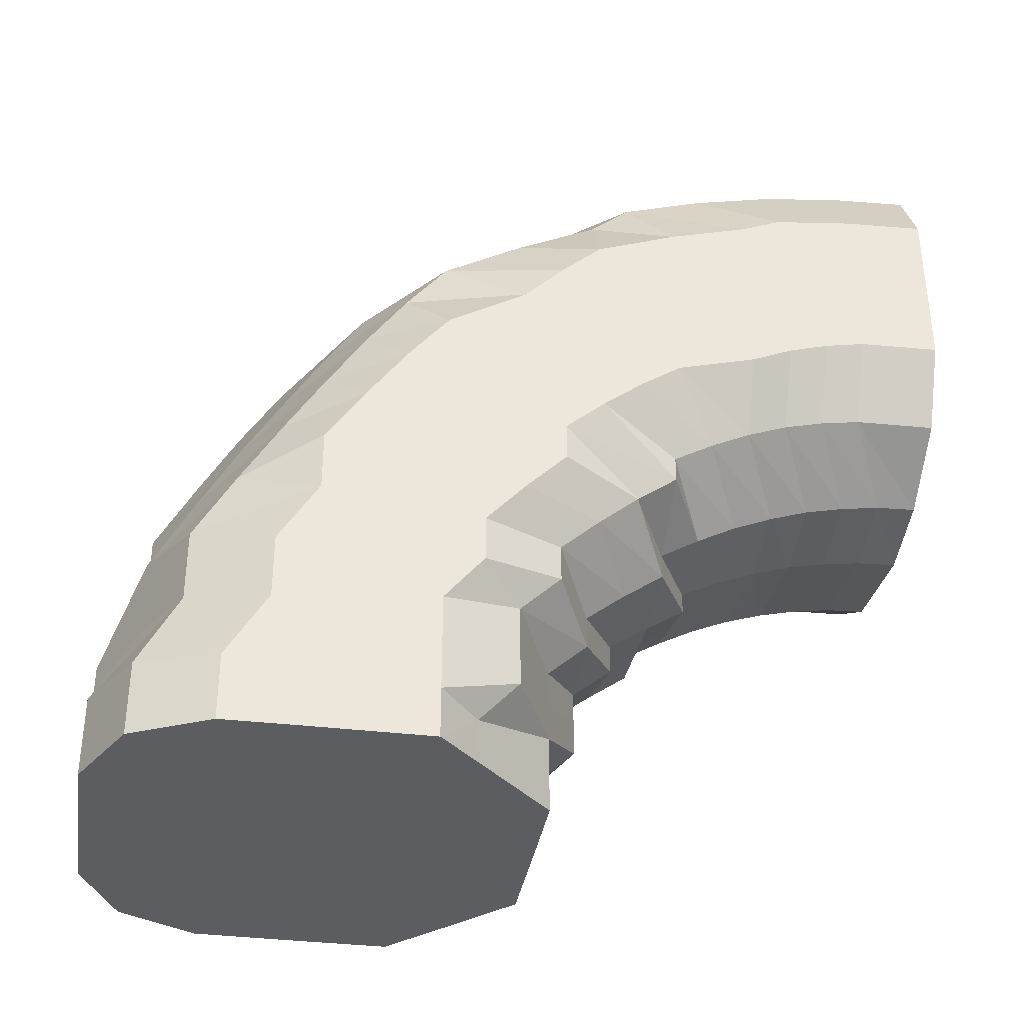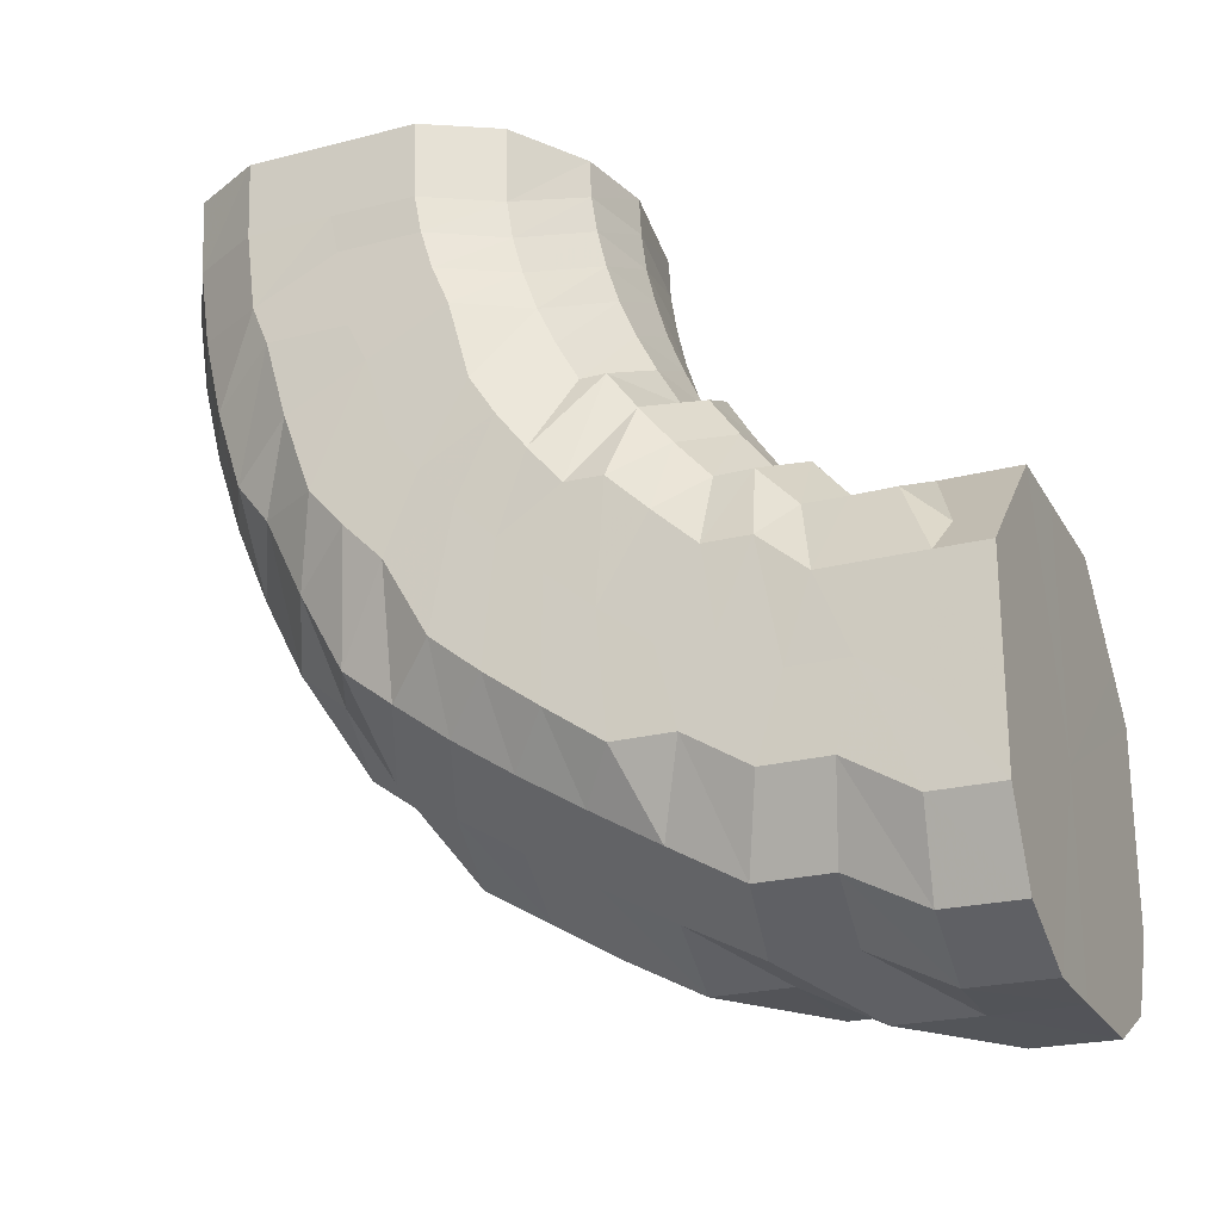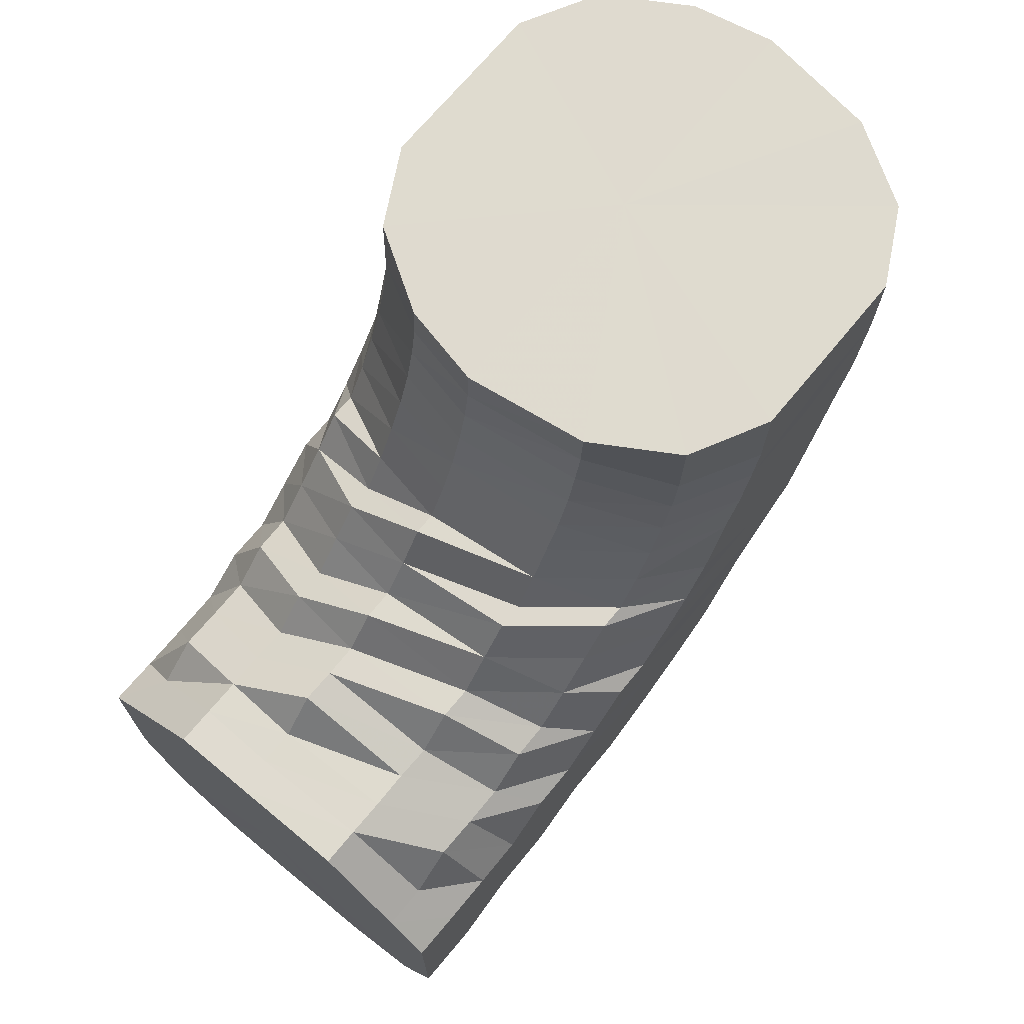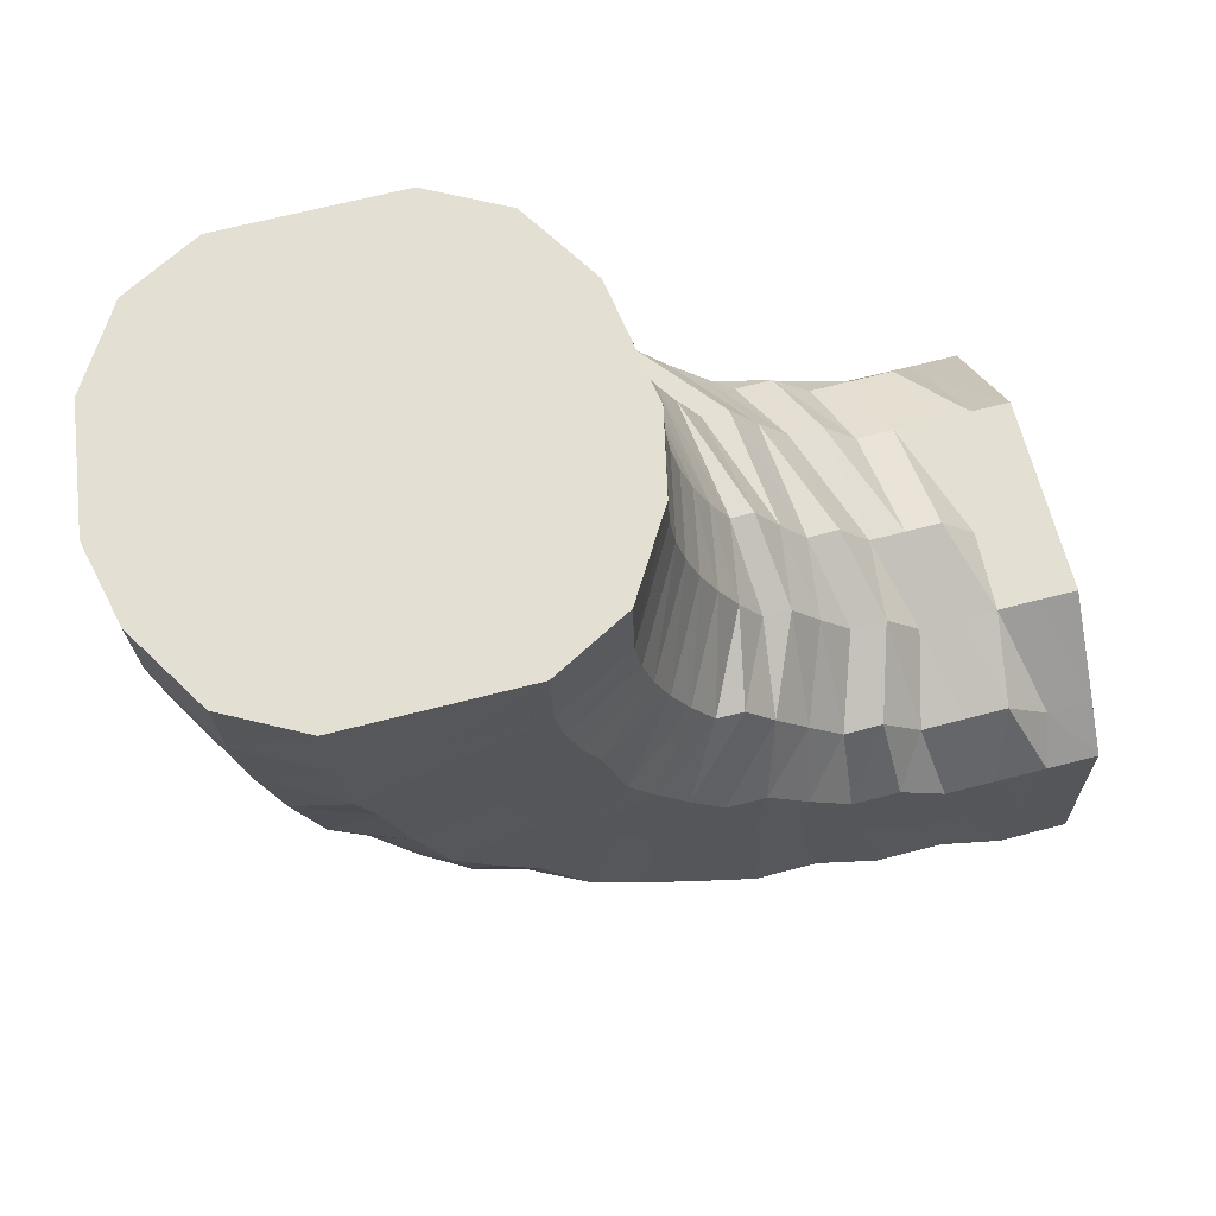
<metadata>
{"format":"obj","ext":"obj","renderer":"f3d","projection":"perspective","resolution":1024,"background":"white","views":[{"elev":-36.1,"azim":81.0,"up":"+Z"},{"elev":-23.8,"azim":113.1,"up":"+Y"},{"elev":70.6,"azim":-140.5,"up":"+Y"},{"elev":66.7,"azim":75.4,"up":"+Y"}]}
</metadata>
<code>
o 12357
v 2175 1874 14.68
v 2175 1874 14.7
v 2174 1874 14.68
v 2174 1874 14.7
v 2174 1874 14.68
v 2174 1874 14.68
v 2174 1874 14.69
v 2174 1874 14.68
v 2174 1874 14.68
v 2175 1874 14.72
v 2174 1874 14.72
v 2174 1874 14.71
v 2175 1874 14.72
v 2175 1874 14.74
v 2175 1874 14.7
v 2175 1874 14.68
v 2175 1874 14.68
v 2175 1874 14.73
v 2175 1874 14.71
v 2175 1874 14.73
v 2175 1874 14.69
v 2175 1874 14.68
v 2175 1874 14.68
v 2175 1874 14.71
v 2175 1874 14.73
v 2175 1874 14.69
v 2175 1874 14.68
v 2175 1874 14.68
v 2175 1874 14.7
v 2175 1874 14.72
v 2175 1874 14.69
v 2175 1874 14.68
v 2175 1874 14.68
v 2175 1874 14.7
v 2175 1874 14.71
v 2175 1874 14.69
v 2175 1874 14.68
v 2175 1874 14.68
v 2175 1874 14.7
v 2175 1874 14.71
v 2175 1874 14.69
v 2175 1874 14.68
v 2175 1874 14.68
v 2175 1874 14.69
v 2175 1874 14.7
v 2175 1874 14.68
v 2175 1874 14.68
v 2175 1874 14.68
v 2175 1874 14.69
v 2175 1874 14.7
v 2175 1874 14.68
v 2175 1874 14.68
v 2175 1874 14.68
v 2174 1874 14.69
v 2174 1874 14.7
v 2174 1874 14.68
v 2175 1874 14.68
v 2174 1874 14.68
v 2174 1874 14.7
v 2174 1874 14.71
v 2174 1874 14.69
v 2174 1874 14.68
v 2174 1874 14.68
v 2174 1874 14.7
v 2174 1874 14.71
v 2174 1874 14.69
v 2174 1874 14.68
v 2174 1874 14.68
v 2174 1874 14.7
v 2174 1874 14.72
v 2174 1874 14.69
v 2174 1874 14.68
v 2174 1874 14.68
v 2174 1874 14.69
v 2174 1874 14.68
v 2174 1874 14.68
v 2174 1874 14.71
v 2174 1874 14.73
v 2174 1874 14.73
v 2174 1874 14.73
v 2174 1874 14.75
v 2175 1874 14.76
v 2174 1874 14.75
v 2174 1874 14.74
v 2174 1874 14.77
v 2175 1874 14.75
v 2175 1874 14.77
v 2175 1874 14.77
v 2175 1874 14.75
v 2175 1874 14.77
v 2175 1874 14.74
v 2175 1874 14.76
v 2175 1874 14.73
v 2175 1874 14.75
v 2175 1874 14.72
v 2175 1874 14.74
v 2175 1874 14.72
v 2175 1874 14.73
v 2175 1874 14.71
v 2175 1874 14.72
v 2175 1874 14.71
v 2175 1874 14.72
v 2174 1874 14.71
v 2174 1874 14.72
v 2174 1874 14.72
v 2174 1874 14.73
v 2174 1874 14.72
v 2174 1874 14.74
v 2174 1874 14.73
v 2174 1874 14.75
v 2174 1874 14.76
v 2174 1874 14.77
v 2174 1874 14.78
v 2174 1874 14.79
v 2174 1874 14.77
v 2174 1874 14.76
v 2174 1874 14.8
v 2175 1874 14.79
v 2174 1874 14.81
v 2175 1874 14.81
v 2175 1874 14.79
v 2175 1874 14.81
v 2175 1874 14.78
v 2175 1874 14.8
v 2175 1874 14.77
v 2175 1874 14.79
v 2175 1874 14.76
v 2175 1874 14.77
v 2175 1874 14.75
v 2175 1874 14.76
v 2175 1874 14.74
v 2175 1874 14.75
v 2175 1874 14.73
v 2175 1874 14.74
v 2175 1874 14.73
v 2175 1874 14.74
v 2174 1874 14.73
v 2174 1874 14.74
v 2174 1874 14.74
v 2174 1874 14.75
v 2174 1874 14.75
v 2174 1874 14.76
v 2174 1874 14.77
v 2174 1874 14.79
v 2174 1874 14.8
v 2174 1874 14.81
v 2174 1874 14.78
v 2174 1874 14.77
v 2174 1874 14.81
v 2174 1874 14.82
v 2174 1874 14.82
v 2174 1874 14.83
v 2175 1874 14.82
v 2175 1874 14.84
v 2175 1874 14.82
v 2175 1874 14.83
v 2175 1874 14.81
v 2175 1874 14.82
v 2175 1874 14.8
v 2175 1874 14.81
v 2175 1874 14.78
v 2175 1874 14.79
v 2175 1874 14.77
v 2175 1874 14.78
v 2175 1874 14.75
v 2175 1874 14.76
v 2175 1874 14.75
v 2175 1874 14.75
v 2175 1874 14.74
v 2175 1874 14.75
v 2174 1874 14.75
v 2174 1874 14.75
v 2174 1874 14.75
v 2174 1874 14.76
v 2174 1874 14.78
v 2174 1874 14.79
v 2174 1874 14.8
v 2174 1874 14.82
v 2174 1874 14.78
v 2174 1874 14.77
v 2174 1874 14.81
v 2174 1874 14.84
v 2174 1874 14.83
v 2174 1874 14.84
v 2174 1874 14.85
v 2174 1874 14.86
v 2175 1874 14.85
v 2175 1874 14.86
v 2175 1874 14.85
v 2175 1874 14.86
v 2175 1874 14.84
v 2175 1874 14.84
v 2175 1874 14.82
v 2175 1874 14.83
v 2175 1874 14.8
v 2175 1874 14.81
v 2175 1874 14.78
v 2175 1874 14.79
v 2175 1874 14.77
v 2175 1874 14.77
v 2175 1874 14.76
v 2175 1874 14.76
v 2175 1874 14.75
v 2175 1874 14.76
v 2174 1874 14.76
v 2174 1874 14.76
v 2174 1874 14.77
v 2174 1874 14.79
v 2174 1874 14.8
v 2174 1874 14.82
v 2174 1874 14.78
v 2174 1874 14.77
v 2174 1874 14.8
v 2174 1874 14.84
v 2174 1874 14.82
v 2174 1874 14.84
v 2174 1874 14.85
v 2174 1874 14.86
v 2174 1874 14.86
v 2174 1874 14.87
v 2175 1874 14.87
v 2175 1874 14.88
v 2175 1874 14.86
v 2175 1874 14.87
v 2175 1874 14.85
v 2175 1874 14.86
v 2175 1874 14.84
v 2175 1874 14.84
v 2175 1874 14.82
v 2175 1874 14.82
v 2175 1874 14.8
v 2175 1874 14.8
v 2175 1874 14.78
v 2175 1874 14.78
v 2175 1874 14.77
v 2175 1874 14.77
v 2175 1874 14.76
v 2175 1874 14.77
v 2174 1874 14.77
v 2174 1874 14.78
v 2174 1874 14.78
v 2174 1874 14.8
v 2174 1874 14.77
v 2175 1874 14.77
v 2174 1874 14.79
v 2174 1874 14.82
v 2174 1874 14.8
v 2174 1874 14.81
v 2174 1874 14.83
v 2174 1874 14.83
v 2174 1874 14.85
v 2174 1874 14.85
v 2174 1874 14.85
v 2174 1874 14.86
v 2174 1874 14.87
v 2174 1874 14.87
v 2174 1874 14.88
v 2174 1874 14.88
v 2174 1874 14.88
v 2175 1874 14.88
v 2175 1874 14.88
v 2175 1874 14.88
v 2175 1874 14.88
v 2175 1874 14.88
v 2175 1874 14.88
v 2175 1874 14.86
v 2175 1874 14.87
v 2175 1874 14.87
v 2175 1874 14.85
v 2175 1874 14.85
v 2175 1874 14.85
v 2175 1874 14.82
v 2175 1874 14.83
v 2175 1874 14.83
v 2175 1874 14.8
v 2175 1874 14.8
v 2175 1874 14.81
v 2175 1874 14.78
v 2175 1874 14.79
v 2175 1874 14.79
v 2175 1874 14.77
v 2175 1874 14.77
v 2175 1874 14.77
v 2175 1874 14.77
v 2175 1874 14.77
v 2174 1874 14.77
v 2174 1874 14.77
v 2174 1874 14.79
v 2175 1874 14.77
v 2175 1874 14.77
v 2174 1874 14.77
v 2174 1874 14.79
v 2174 1874 14.81
v 2175 1874 14.83
v 2175 1874 14.79
v 2174 1874 14.83
v 2174 1874 14.85
v 2175 1874 14.81
v 2174 1874 14.87
v 2175 1874 14.83
v 2174 1874 14.88
v 2175 1874 14.85
v 2175 1874 14.88
v 2175 1874 14.87
v 2175 1874 14.88
v 2175 1874 14.68
v 2174 1874 14.68
v 2175 1874 14.68
v 2174 1874 14.68
v 2175 1874 14.68
v 2174 1874 14.68
v 2175 1874 14.68
v 2174 1874 14.68
v 2175 1874 14.68
v 2174 1874 14.68
v 2175 1874 14.68
v 2174 1874 14.68
v 2175 1874 14.68
v 2174 1874 14.68
v 2175 1874 14.68
v 2175 1874 14.68
v 2175 1874 14.68
f 1 2 3
f 3 4 5
f 2 4 6
f 5 7 8
f 4 7 9
f 2 10 4
f 4 11 7
f 10 11 4
f 11 12 7
f 13 10 2
f 10 14 11
f 15 13 2
f 15 2 16
f 17 15 1
f 13 18 10
f 18 14 10
f 19 13 15
f 20 18 13
f 19 20 13
f 21 19 15
f 21 15 22
f 23 21 17
f 24 19 21
f 25 20 19
f 24 25 19
f 26 24 21
f 26 21 27
f 28 26 23
f 29 24 26
f 30 25 24
f 29 30 24
f 31 29 26
f 31 26 32
f 33 31 28
f 34 29 31
f 35 30 29
f 34 35 29
f 36 34 31
f 36 31 37
f 38 36 33
f 39 34 36
f 40 35 34
f 39 40 34
f 41 39 36
f 41 36 42
f 43 41 38
f 44 39 41
f 45 40 39
f 44 45 39
f 46 44 41
f 46 41 47
f 48 46 43
f 49 44 46
f 50 45 44
f 49 50 44
f 51 49 46
f 51 46 52
f 53 51 48
f 54 49 51
f 55 50 49
f 54 55 49
f 56 54 51
f 56 51 57
f 58 56 53
f 59 54 56
f 60 55 54
f 59 60 54
f 61 59 56
f 61 56 62
f 63 61 58
f 64 59 61
f 65 60 59
f 64 65 59
f 66 64 61
f 66 61 67
f 68 66 63
f 69 64 66
f 70 65 64
f 69 70 64
f 71 69 66
f 71 66 72
f 73 71 68
f 8 74 73
f 74 71 75
f 7 74 76
f 7 12 74
f 74 77 71
f 12 77 74
f 77 69 71
f 77 78 69
f 78 70 69
f 12 79 77
f 79 78 77
f 80 79 12
f 11 80 12
f 14 80 11
f 80 81 79
f 14 82 80
f 82 81 80
f 79 83 78
f 81 83 79
f 83 84 78
f 78 84 70
f 81 85 83
f 86 82 14
f 18 86 14
f 82 87 81
f 87 85 81
f 86 88 82
f 88 87 82
f 89 86 18
f 20 89 18
f 90 88 86
f 89 90 86
f 91 89 20
f 25 91 20
f 92 90 89
f 91 92 89
f 93 91 25
f 30 93 25
f 94 92 91
f 93 94 91
f 95 93 30
f 35 95 30
f 96 94 93
f 95 96 93
f 97 95 35
f 40 97 35
f 98 96 95
f 97 98 95
f 99 97 40
f 45 99 40
f 100 98 97
f 99 100 97
f 101 99 45
f 50 101 45
f 102 100 99
f 101 102 99
f 103 101 50
f 55 103 50
f 104 102 101
f 103 104 101
f 105 103 55
f 60 105 55
f 106 104 103
f 105 106 103
f 107 105 60
f 65 107 60
f 108 106 105
f 107 108 105
f 109 107 65
f 70 109 65
f 84 109 70
f 109 110 107
f 110 108 107
f 84 111 109
f 111 110 109
f 112 111 84
f 83 112 84
f 85 112 83
f 112 113 111
f 85 114 112
f 114 113 112
f 111 115 110
f 113 115 111
f 115 116 110
f 110 116 108
f 113 117 115
f 118 114 85
f 87 118 85
f 114 119 113
f 119 117 113
f 118 120 114
f 120 119 114
f 121 118 87
f 88 121 87
f 122 120 118
f 121 122 118
f 123 121 88
f 90 123 88
f 124 122 121
f 123 124 121
f 125 123 90
f 92 125 90
f 126 124 123
f 125 126 123
f 127 125 92
f 94 127 92
f 128 126 125
f 127 128 125
f 129 127 94
f 96 129 94
f 130 128 127
f 129 130 127
f 131 129 96
f 98 131 96
f 132 130 129
f 131 132 129
f 133 131 98
f 100 133 98
f 134 132 131
f 133 134 131
f 135 133 100
f 102 135 100
f 136 134 133
f 135 136 133
f 137 135 102
f 104 137 102
f 138 136 135
f 137 138 135
f 139 137 104
f 106 139 104
f 140 138 137
f 139 140 137
f 141 139 106
f 108 141 106
f 116 141 108
f 141 142 139
f 142 140 139
f 116 143 141
f 143 142 141
f 144 143 116
f 115 144 116
f 117 144 115
f 144 145 143
f 117 146 144
f 146 145 144
f 143 147 142
f 145 147 143
f 147 148 142
f 142 148 140
f 145 149 147
f 150 146 117
f 119 150 117
f 146 151 145
f 151 149 145
f 150 152 146
f 152 151 146
f 153 150 119
f 120 153 119
f 154 152 150
f 153 154 150
f 155 153 120
f 122 155 120
f 156 154 153
f 155 156 153
f 157 155 122
f 124 157 122
f 158 156 155
f 157 158 155
f 159 157 124
f 126 159 124
f 160 158 157
f 159 160 157
f 161 159 126
f 128 161 126
f 162 160 159
f 161 162 159
f 163 161 128
f 130 163 128
f 164 162 161
f 163 164 161
f 165 163 130
f 132 165 130
f 166 164 163
f 165 166 163
f 167 165 132
f 134 167 132
f 168 166 165
f 167 168 165
f 169 167 134
f 136 169 134
f 170 168 167
f 169 170 167
f 171 169 136
f 138 171 136
f 172 170 169
f 171 172 169
f 173 171 138
f 140 173 138
f 148 173 140
f 173 174 171
f 174 172 171
f 148 175 173
f 175 174 173
f 176 175 148
f 147 176 148
f 149 176 147
f 176 177 175
f 149 178 176
f 178 177 176
f 175 179 174
f 177 179 175
f 179 180 174
f 174 180 172
f 177 181 179
f 182 178 149
f 151 182 149
f 178 183 177
f 183 181 177
f 182 184 178
f 184 183 178
f 185 182 151
f 152 185 151
f 186 184 182
f 185 186 182
f 187 185 152
f 154 187 152
f 188 186 185
f 187 188 185
f 189 187 154
f 156 189 154
f 190 188 187
f 189 190 187
f 191 189 156
f 158 191 156
f 192 190 189
f 191 192 189
f 193 191 158
f 160 193 158
f 194 192 191
f 193 194 191
f 195 193 160
f 162 195 160
f 196 194 193
f 195 196 193
f 197 195 162
f 164 197 162
f 198 196 195
f 197 198 195
f 199 197 164
f 166 199 164
f 200 198 197
f 199 200 197
f 201 199 166
f 168 201 166
f 202 200 199
f 201 202 199
f 203 201 168
f 170 203 168
f 204 202 201
f 203 204 201
f 205 203 170
f 172 205 170
f 180 205 172
f 205 206 203
f 206 204 203
f 180 207 205
f 207 206 205
f 208 207 180
f 179 208 180
f 181 208 179
f 208 209 207
f 181 210 208
f 210 209 208
f 207 211 206
f 209 211 207
f 211 212 206
f 206 212 204
f 209 213 211
f 214 210 181
f 183 214 181
f 210 215 209
f 215 213 209
f 214 216 210
f 216 215 210
f 217 214 183
f 184 217 183
f 218 216 214
f 217 218 214
f 219 217 184
f 186 219 184
f 220 218 217
f 219 220 217
f 221 219 186
f 188 221 186
f 222 220 219
f 221 222 219
f 223 221 188
f 190 223 188
f 224 222 221
f 223 224 221
f 225 223 190
f 192 225 190
f 226 224 223
f 225 226 223
f 227 225 192
f 194 227 192
f 228 226 225
f 227 228 225
f 229 227 194
f 196 229 194
f 230 228 227
f 229 230 227
f 231 229 196
f 198 231 196
f 232 230 229
f 231 232 229
f 233 231 198
f 200 233 198
f 234 232 231
f 233 234 231
f 235 233 200
f 202 235 200
f 236 234 233
f 235 236 233
f 237 235 202
f 204 237 202
f 212 237 204
f 237 238 235
f 238 236 235
f 212 239 237
f 239 238 237
f 240 239 212
f 211 240 212
f 213 240 211
f 240 241 239
f 213 242 240
f 242 241 240
f 239 243 238
f 241 243 239
f 243 244 238
f 238 244 236
f 241 245 243
f 246 242 213
f 215 246 213
f 242 247 241
f 247 245 241
f 247 248 245
f 249 247 242
f 246 249 242
f 249 250 247
f 251 246 215
f 216 251 215
f 252 249 246
f 251 252 246
f 252 253 249
f 254 251 216
f 218 254 216
f 255 252 251
f 254 255 251
f 255 256 252
f 257 254 218
f 220 257 218
f 258 255 254
f 257 258 254
f 258 259 255
f 260 257 220
f 222 260 220
f 261 258 257
f 260 261 257
f 261 262 258
f 263 260 222
f 224 263 222
f 264 261 260
f 263 264 260
f 264 265 261
f 266 263 224
f 226 266 224
f 267 264 263
f 266 267 263
f 267 268 264
f 269 266 226
f 228 269 226
f 270 267 266
f 269 270 266
f 270 271 267
f 272 269 228
f 230 272 228
f 273 270 269
f 272 273 269
f 273 274 270
f 275 272 230
f 232 275 230
f 276 273 272
f 275 276 272
f 276 277 273
f 278 275 232
f 234 278 232
f 279 276 275
f 278 279 275
f 279 280 276
f 281 278 234
f 236 281 234
f 244 281 236
f 281 282 278
f 282 279 278
f 282 283 279
f 284 282 281
f 244 284 281
f 284 285 282
f 286 284 244
f 286 287 284
f 243 286 244
f 245 286 243
f 245 288 286
f 289 290 282
f 291 289 284
f 292 291 286
f 293 292 245
f 291 289 294
f 292 291 294
f 289 290 294
f 293 292 294
f 290 295 279
f 290 295 294
f 296 293 247
f 296 293 294
f 297 296 249
f 297 296 294
f 295 298 276
f 295 298 294
f 299 297 252
f 299 297 294
f 298 300 294
f 298 300 273
f 301 299 294
f 301 299 255
f 300 302 294
f 300 302 270
f 303 301 294
f 303 301 258
f 302 304 294
f 302 304 267
f 305 303 294
f 304 305 294
f 305 303 261
f 304 305 264
f 306 307 308
f 307 309 308
f 310 306 308
f 309 311 308
f 312 310 308
f 311 313 308
f 314 312 308
f 313 315 308
f 316 314 308
f 315 317 308
f 318 316 308
f 317 319 308
f 320 318 308
f 319 321 308
f 322 320 308
f 321 322 308

</code>
